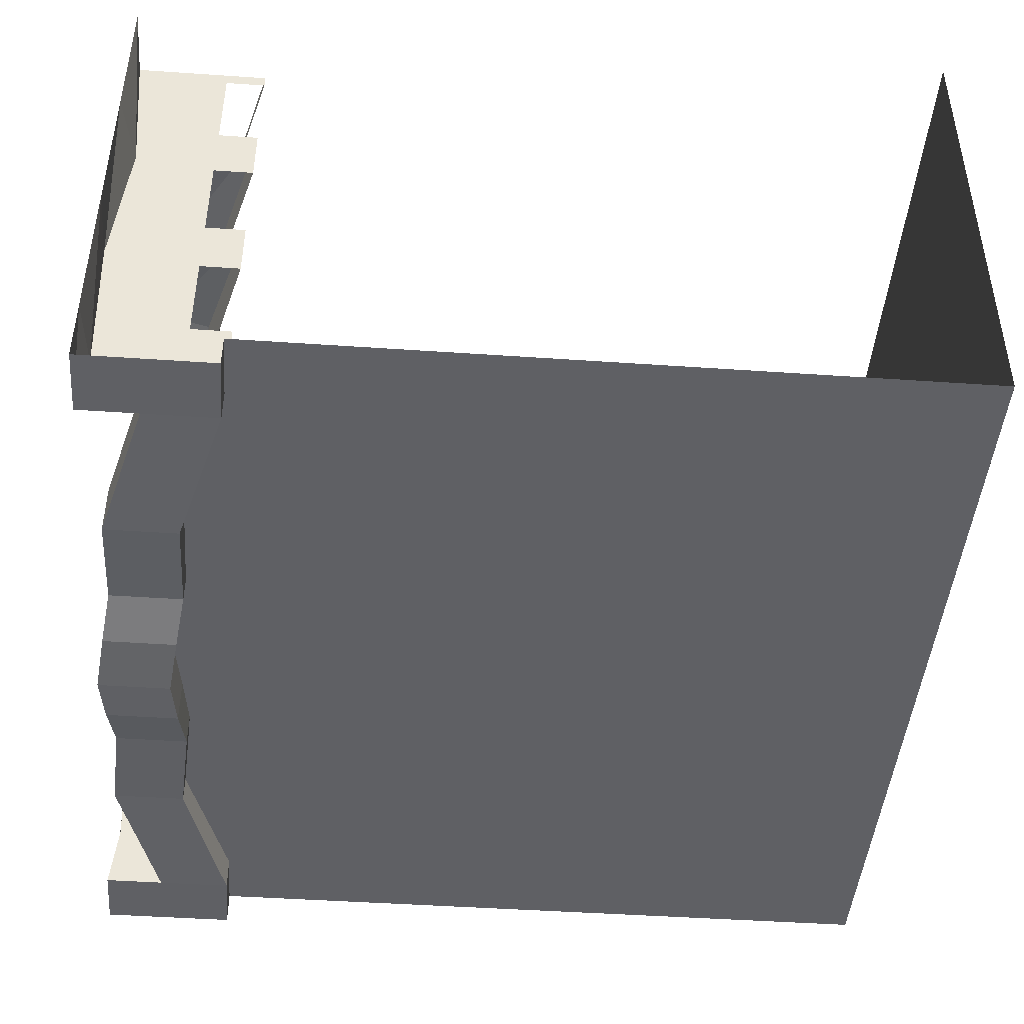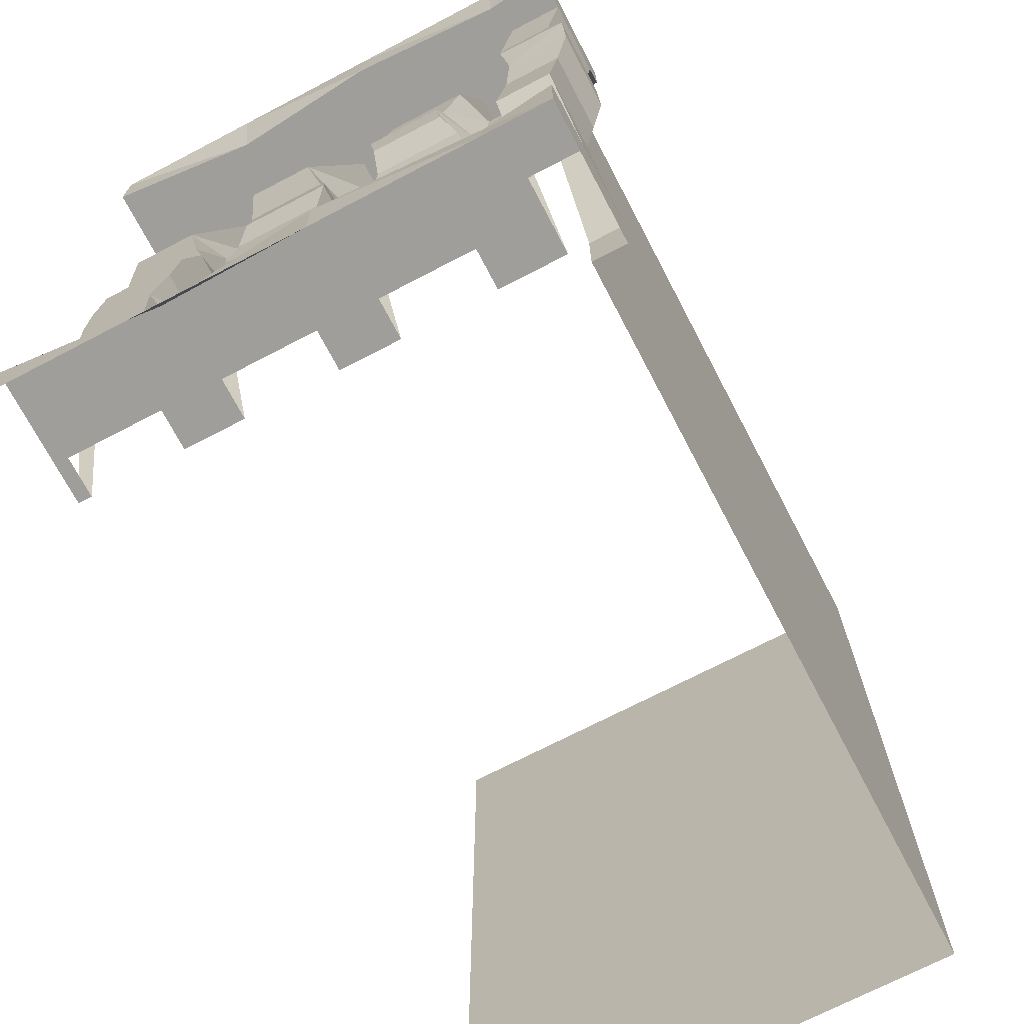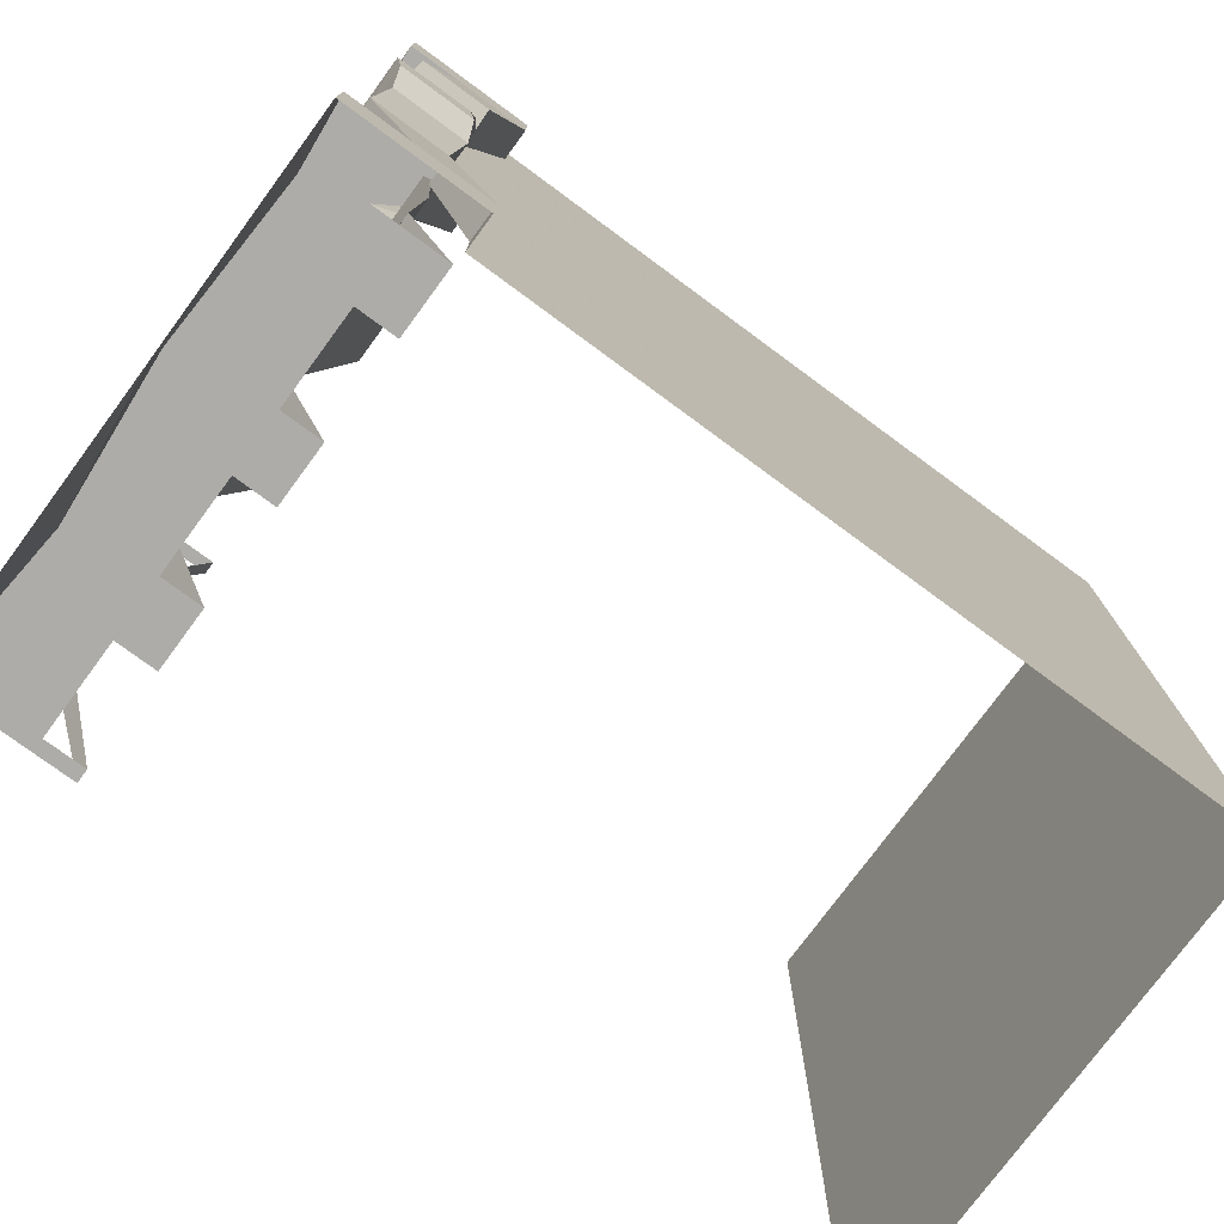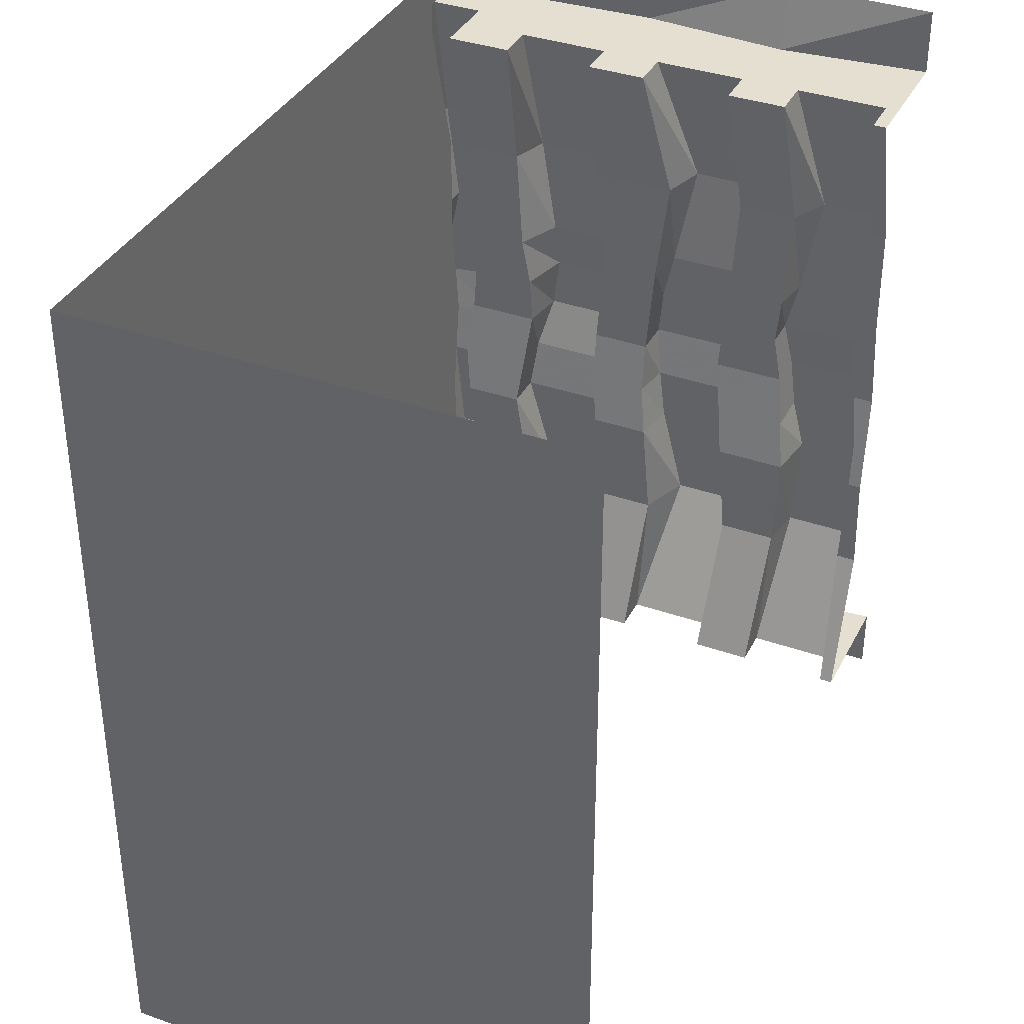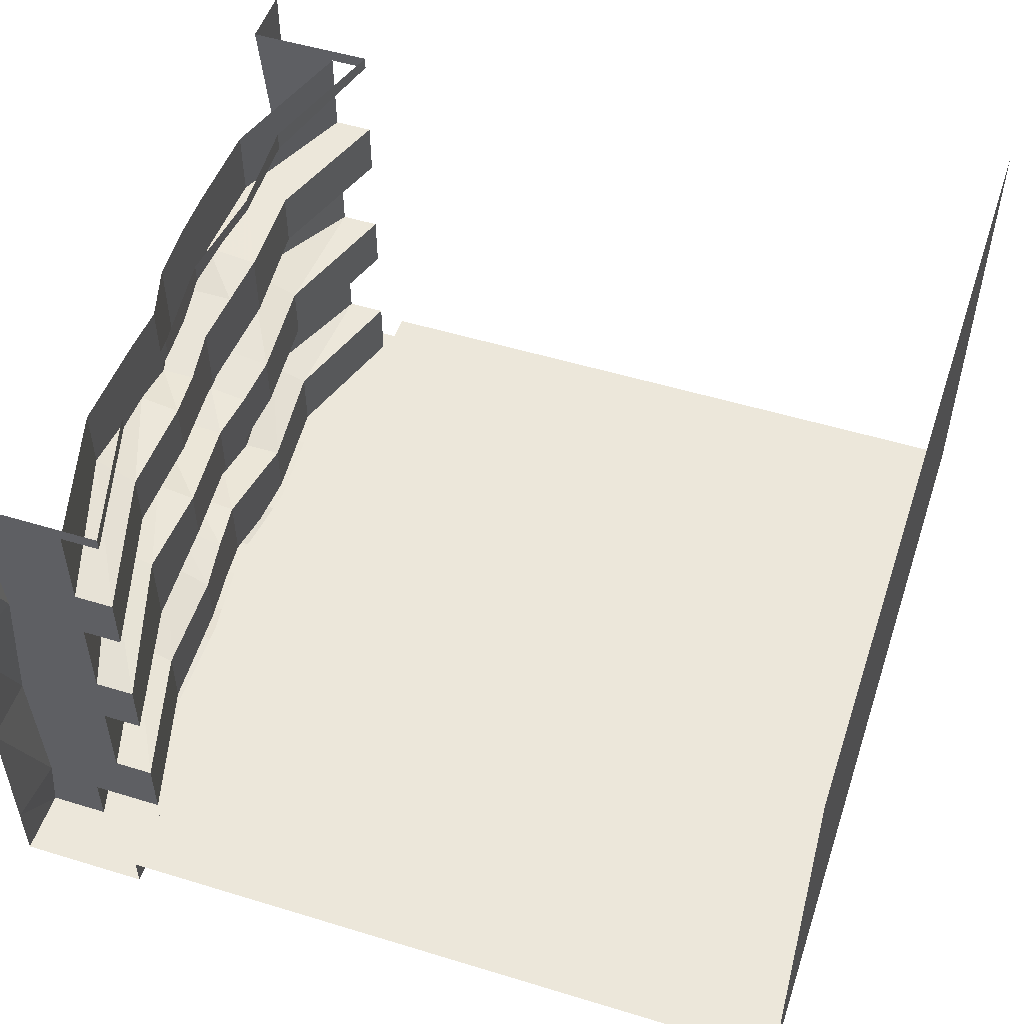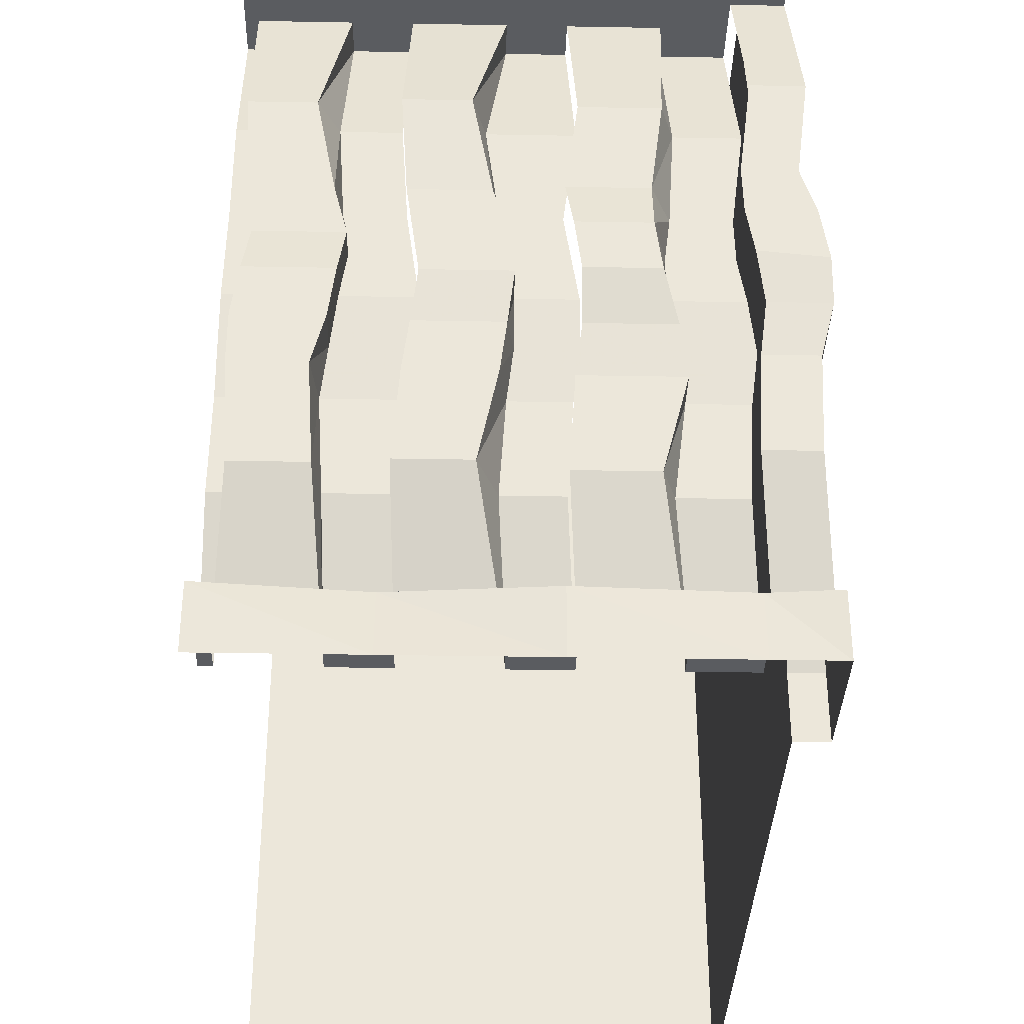
<metadata>
{"format":"obj","ext":"obj","renderer":"f3d","projection":"perspective","resolution":1024,"background":"white","views":[{"elev":-44.8,"azim":-4.6,"up":"+Y"},{"elev":-70.8,"azim":-62.4,"up":"+Z"},{"elev":-76.7,"azim":-36.4,"up":"+Z"},{"elev":36.6,"azim":114.6,"up":"+Z"},{"elev":51.8,"azim":18.3,"up":"+Y"},{"elev":-34.1,"azim":-91.4,"up":"+Z"}]}
</metadata>
<code>
v -0.4844 -0.1797 0.4219
v -0.5 -0.1797 0.5
v -0.5 0 0.5
v -0.5 0 0.4219
v -0.3906 -0.01562 0.4219
v -0.3906 -0.125 0.4219
v -0.3906 -0.1953 0.4219
v -0.5 -0.3594 0.4219
v -0.5 -0.3594 0.5
v -0.4922 -0.5469 0.4219
v -0.5 -0.5469 0.5
v -0.5 -0.625 0.4219
v -0.5 -0.625 0.5
v -0.4297 -0.625 0.4219
v -0.3438 -0.625 0.5
v -0.3438 -0.625 0.4219
v -0.3438 -0.5859 0.4219
v -0.3438 -0.5859 0.5
v 0.5 -0.5859 0.5
v -0.3906 -0.5859 0.25
v -0.3906 -0.5859 0.125
v -0.3984 -0.5859 0.0625
v 0.5 -0.5859 -0.5
v 0.5 0 -0.5
v 0.5 0 0.5
v -0.4766 -0.6328 0.25
v -0.3906 -0.6328 0.25
v -0.4297 -0.5625 0.4219
v -0.4766 -0.5703 0.25
v -0.4766 -0.5547 0.125
v -0.4766 -0.6172 0.125
v -0.3906 -0.6172 0.125
v -0.3438 -0.4844 0.4219
v -0.3906 -0.4844 0.4219
v -0.4375 -0.4766 0.25
v -0.3906 -0.4922 0.25
v -0.3906 -0.5703 0.25
v -0.3438 -0.5625 0.4219
v -0.3906 -0.375 0.4219
v -0.4375 -0.3828 0.25
v -0.4453 -0.3672 0.125
v -0.4453 -0.4609 0.125
v -0.3906 -0.4844 0.125
v -0.3906 -0.5547 0.125
v -0.3438 -0.3047 0.4219
v -0.3906 -0.3047 0.4219
v -0.4453 -0.2656 0.25
v -0.3906 -0.2812 0.25
v -0.3906 -0.3828 0.25
v -0.3438 -0.375 0.4219
v -0.4453 -0.1875 0.25
v -0.4375 -0.1953 0.125
v -0.4375 -0.2891 0.125
v -0.3906 -0.2969 0.125
v -0.3906 -0.3672 0.125
v -0.3438 -0.125 0.4219
v -0.4375 -0.09375 0.25
v -0.3906 -0.1172 0.25
v -0.3906 -0.1875 0.25
v -0.3438 -0.1953 0.4219
v -0.4375 -0.01562 0.25
v -0.4375 -0.02344 0.125
v -0.4375 -0.1172 0.125
v -0.3906 -0.125 0.125
v -0.3906 -0.1953 0.125
v -0.4844 -0.6328 0.0625
v -0.3984 -0.6328 0.0625
v -0.4844 -0.5547 0.0625
v -0.4922 -0.5625 0
v -0.4922 -0.6406 -0.007812
v -0.4062 -0.6406 -0.007812
v -0.4062 -0.5859 -0.007812
v -0.3984 -0.5859 -0.0625
v -0.3906 -0.5859 -0.125
v -0.3984 -0.5859 -0.25
v -0.3438 -0.5859 -0.4219
v -0.3438 -0.5859 -0.5
v -0.3438 -0.625 -0.4219
v -0.3438 -0.625 -0.5
v -0.4297 -0.625 -0.4219
v -0.5 -0.625 -0.5
v -0.5 -0.625 -0.4219
v -0.4922 -0.5469 -0.4219
v -0.5 -0.5469 -0.5
v -0.5 -0.3594 -0.4219
v -0.5 -0.3594 -0.5
v -0.4844 -0.1797 -0.4219
v -0.5 -0.1797 -0.5
v -0.5 0 -0.4219
v -0.5 0 -0.5
v -0.4609 -0.4609 0.0625
v -0.3984 -0.4766 0.0625
v -0.3984 -0.5547 0.0625
v -0.4609 -0.375 0.0625
v -0.4609 -0.3828 0
v -0.4609 -0.4688 0
v -0.4062 -0.4766 0
v -0.4062 -0.5625 0
v -0.4453 -0.3047 0.0625
v -0.3984 -0.3047 0.0625
v -0.3984 -0.375 0.0625
v -0.4453 -0.2031 0.0625
v -0.4531 -0.2109 0
v -0.4531 -0.3125 0
v -0.4062 -0.3125 0
v -0.4062 -0.3828 0
v -0.4375 -0.1328 0.0625
v -0.3984 -0.1328 0.0625
v -0.3984 -0.2031 0.0625
v -0.4375 -0.03125 0.0625
v -0.4531 -0.02344 0
v -0.4531 -0.125 0
v -0.4062 -0.125 0
v -0.4062 -0.2109 0
v -0.3906 0 0.4219
v -0.3438 -0.01562 0.4219
v -0.3438 0 0.4219
v -0.3906 -0.01562 0.25
v -0.3906 0 0.25
v -0.3906 -0.02344 0.125
v -0.3906 0 0.125
v -0.3984 -0.03125 0.0625
v -0.3984 0 0.0625
v -0.4062 -0.02344 0
v -0.4062 0 0
v -0.3984 -0.01562 -0.0625
v -0.3984 0 -0.0625
v -0.3906 -0.01562 -0.125
v -0.3906 0 -0.125
v -0.3984 -0.02344 -0.25
v -0.3984 0 -0.25
v -0.3438 -0.01562 -0.4219
v -0.3438 0 -0.4219
v -0.3906 -0.01562 -0.4219
v -0.3906 0 -0.4219
v -0.3906 -0.125 -0.4219
v -0.4531 -0.02344 -0.25
v -0.4531 -0.1094 -0.25
v -0.4531 -0.1016 -0.125
v -0.4531 -0.01562 -0.125
v -0.4531 -0.1172 -0.0625
v -0.4531 -0.01562 -0.0625
v -0.3984 -0.6172 -0.25
v -0.4844 -0.6172 -0.25
v -0.3906 -0.625 -0.125
v -0.4766 -0.625 -0.125
v -0.4844 -0.5547 -0.25
v -0.4297 -0.5625 -0.4219
v -0.3984 -0.4766 -0.25
v -0.4453 -0.4609 -0.25
v -0.3906 -0.4844 -0.4219
v -0.3438 -0.4844 -0.4219
v -0.3438 -0.5625 -0.4219
v -0.3984 -0.5547 -0.25
v -0.3906 -0.4922 -0.125
v -0.4375 -0.4922 -0.125
v -0.4453 -0.3672 -0.25
v -0.3906 -0.375 -0.4219
v -0.3984 -0.2969 -0.25
v -0.4609 -0.2734 -0.25
v -0.3906 -0.3047 -0.4219
v -0.3438 -0.3047 -0.4219
v -0.3438 -0.375 -0.4219
v -0.3984 -0.3672 -0.25
v -0.3906 -0.3047 -0.125
v -0.4453 -0.2969 -0.125
v -0.4609 -0.1875 -0.25
v -0.3906 -0.1953 -0.4219
v -0.3984 -0.1172 -0.25
v -0.3438 -0.125 -0.4219
v -0.3438 -0.1953 -0.4219
v -0.3984 -0.1875 -0.25
v -0.3906 -0.1094 -0.125
v -0.3984 -0.1172 -0.0625
v -0.4766 -0.5625 -0.125
v -0.4844 -0.6406 -0.0625
v -0.4844 -0.5703 -0.0625
v -0.4375 -0.375 -0.125
v -0.4453 -0.4844 -0.0625
v -0.4453 -0.3828 -0.0625
v -0.4453 -0.1953 -0.125
v -0.4453 -0.3047 -0.0625
v -0.4453 -0.2031 -0.0625
v -0.3984 -0.6406 -0.0625
v -0.3984 -0.4844 -0.0625
v -0.3906 -0.5625 -0.125
v -0.3984 -0.5703 -0.0625
v -0.3984 -0.3125 -0.0625
v -0.3906 -0.375 -0.125
v -0.3984 -0.3828 -0.0625
v -0.3906 -0.1953 -0.125
v -0.3984 -0.2031 -0.0625
f 1 2 3
f 1 3 4
f 1 8 2
f 2 8 9
f 9 8 10
f 9 10 11
f 11 10 12
f 11 12 13
f 26 14 28
f 26 28 29
f 26 29 30
f 26 30 31
f 34 39 35
f 35 39 40
f 35 40 41
f 35 41 42
f 46 7 47
f 47 7 51
f 47 51 52
f 47 52 53
f 57 6 5
f 57 5 61
f 57 61 62
f 57 62 63
f 31 30 68
f 31 68 66
f 66 68 69
f 66 69 70
f 81 82 83
f 81 83 84
f 84 83 85
f 84 85 86
f 86 85 87
f 86 87 88
f 88 87 89
f 88 89 90
f 42 41 94
f 42 94 91
f 91 94 95
f 91 95 96
f 53 52 102
f 53 102 99
f 99 102 103
f 99 103 104
f 63 62 110
f 63 110 107
f 107 110 111
f 107 111 112
f 134 136 137
f 137 136 138
f 137 138 139
f 137 139 140
f 140 139 141
f 140 141 142
f 142 141 112
f 142 112 111
f 144 146 147
f 144 147 80
f 80 147 148
f 150 156 157
f 150 157 151
f 151 157 158
f 160 166 167
f 160 167 161
f 161 167 168
f 146 175 147
f 175 146 176
f 175 176 177
f 177 176 70
f 177 70 69
f 156 178 157
f 178 156 179
f 178 179 180
f 180 179 96
f 180 96 95
f 166 181 167
f 181 166 182
f 181 182 183
f 183 182 104
f 183 104 103
f 1 4 5
f 1 5 6
f 1 6 7
f 1 7 8
f 15 16 17
f 15 17 18
f 16 27 20
f 16 20 17
f 27 32 21
f 27 21 20
f 33 38 34
f 34 38 28
f 34 28 10
f 34 10 39
f 45 50 46
f 46 50 39
f 46 39 8
f 46 8 7
f 56 60 6
f 6 60 7
f 32 67 22
f 32 22 21
f 67 71 72
f 67 72 22
f 77 76 78
f 77 78 79
f 28 14 12
f 28 12 10
f 39 10 8
f 115 5 4
f 5 115 116
f 116 115 117
f 132 133 134
f 134 133 135
f 134 135 89
f 134 89 136
f 143 78 76
f 143 76 75
f 143 75 145
f 80 148 83
f 80 83 82
f 151 158 85
f 151 85 83
f 151 83 148
f 151 148 153
f 151 153 152
f 161 168 87
f 161 87 85
f 161 85 158
f 161 158 162
f 162 158 163
f 184 145 74
f 184 74 73
f 184 73 71
f 136 87 168
f 136 168 170
f 170 168 171
f 136 89 87
f 145 75 74
f 71 73 72
f 13 12 14
f 13 14 15
f 15 14 16
f 16 14 26
f 16 26 27
f 26 31 27
f 27 31 32
f 33 34 35
f 33 35 36
f 35 42 36
f 36 42 43
f 45 46 47
f 45 47 48
f 47 53 48
f 48 53 54
f 56 6 57
f 56 57 58
f 57 63 58
f 58 63 64
f 32 31 66
f 32 66 67
f 66 70 67
f 67 70 71
f 79 78 80
f 79 80 81
f 81 80 82
f 43 42 91
f 43 91 92
f 91 96 92
f 92 96 97
f 54 53 99
f 54 99 100
f 99 104 100
f 100 104 105
f 64 63 107
f 64 107 108
f 107 112 108
f 108 112 113
f 143 144 80
f 143 80 78
f 143 145 144
f 144 145 146
f 149 150 151
f 149 151 152
f 149 155 150
f 150 155 156
f 159 160 161
f 159 161 162
f 159 165 160
f 160 165 166
f 169 138 136
f 169 136 170
f 169 173 138
f 138 173 139
f 139 173 174
f 139 174 141
f 141 174 113
f 141 113 112
f 184 176 146
f 184 146 145
f 184 71 176
f 176 71 70
f 185 179 156
f 185 156 155
f 185 97 179
f 179 97 96
f 188 182 166
f 188 166 165
f 188 105 182
f 182 105 104
f 18 17 19
f 19 17 20
f 19 20 21
f 19 21 22
f 19 22 23
f 33 36 37
f 33 37 38
f 36 43 44
f 36 44 37
f 45 48 49
f 45 49 50
f 48 54 55
f 48 55 49
f 56 58 59
f 56 59 60
f 58 64 65
f 58 65 59
f 22 72 23
f 23 72 73
f 23 73 74
f 23 74 75
f 23 75 76
f 23 76 77
f 43 92 93
f 43 93 44
f 92 97 98
f 92 98 93
f 54 100 101
f 54 101 55
f 100 105 106
f 100 106 101
f 64 108 109
f 64 109 65
f 108 113 114
f 108 114 109
f 116 117 118
f 118 117 119
f 118 119 120
f 120 119 121
f 120 121 122
f 122 121 123
f 122 123 124
f 124 123 125
f 124 125 126
f 126 125 127
f 126 127 128
f 128 127 129
f 128 129 130
f 130 129 131
f 130 131 132
f 132 131 133
f 149 152 153
f 149 153 154
f 149 154 155
f 159 162 163
f 159 163 164
f 159 164 165
f 169 170 171
f 169 171 172
f 169 172 173
f 185 155 186
f 185 186 187
f 185 187 97
f 188 165 189
f 188 189 190
f 188 190 105
f 164 189 165
f 172 191 173
f 173 191 174
f 174 191 192
f 174 192 113
f 113 192 114
f 190 106 105
f 154 186 155
f 187 98 97
f 19 23 24
f 19 24 25

</code>
